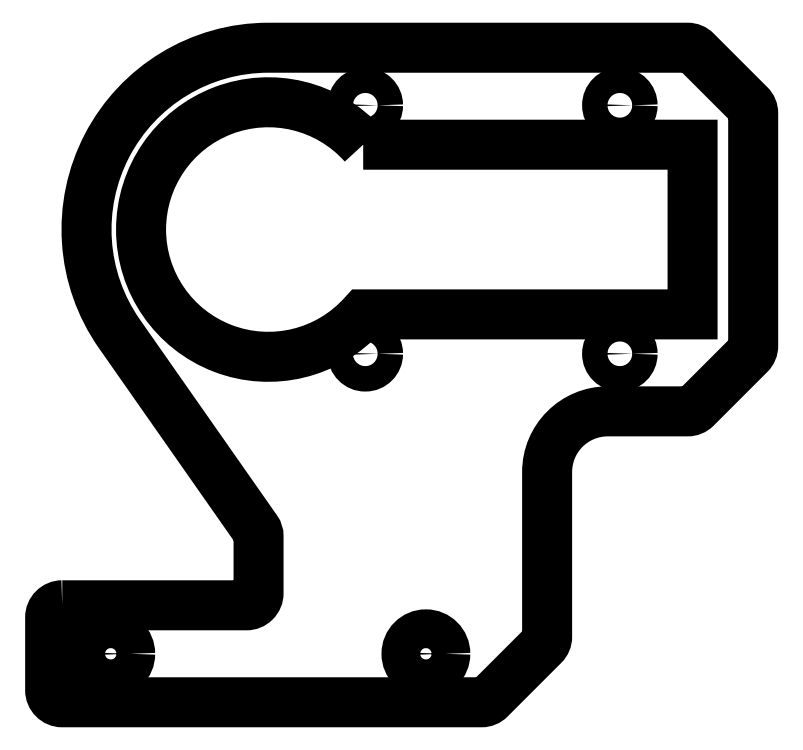
<metadata>
{"format":"dxf","ext":"dxf","renderer":"ezdxf+matplotlib","layout":"modelspace","background":"white","min_lineweight":24,"dpi":150}
</metadata>
<code>
0
SECTION
2
ENTITIES
0
CIRCLE
8
0
10
13
20
-35
30
0
40
1.6
210
0
220
0
230
1
0
CIRCLE
8
0
10
-13
20
-35
30
0
40
1.6
210
0
220
0
230
1
0
CIRCLE
8
0
10
29
20
10.25
30
0
40
1.05
210
0
220
0
230
1
0
CIRCLE
8
0
10
8
20
-10.25
30
0
40
1.05
210
0
220
0
230
1
0
CIRCLE
8
0
10
8
20
10.25
30
0
40
1.05
210
0
220
0
230
1
0
CIRCLE
8
0
10
29
20
-10.25
30
0
40
1.05
210
0
220
0
230
1
0
LWPOLYLINE
8
0
90
4
70
1
43
0
10
7.826
20
7
42
2.618
10
7.826
20
-7
10
35
20
-7
10
35
20
7
0
LWPOLYLINE
8
0
90
24
70
1
43
0
10
-17
20
-31
42
0.4142
10
-18
20
-32
10
-18
20
-38
42
0.4142
10
-17
20
-39
10
17.59
20
-39
42
0.1989
10
18.29
20
-38.71
10
22.71
20
-34.29
42
0.1989
10
23
20
-33.59
10
23
20
-20
42
-0.4142
10
28
20
-15
10
34.59
20
-15
42
0.1989
10
35.29
20
-14.71
10
39.71
20
-10.29
42
0.1989
10
40
20
-9.586
10
40
20
9.586
42
0.1989
10
39.71
20
10.29
10
35.29
20
14.71
42
0.1989
10
34.59
20
15
10
0
20
15
42
0.6068
10
-12.29
20
-8.604
10
-0.9873
20
-24.74
42
-0.1539
10
-0.8064
20
-25.32
10
-0.8064
20
-30
42
-0.4142
10
-1.806
20
-31
0
ENDSEC
0
EOF

</code>
